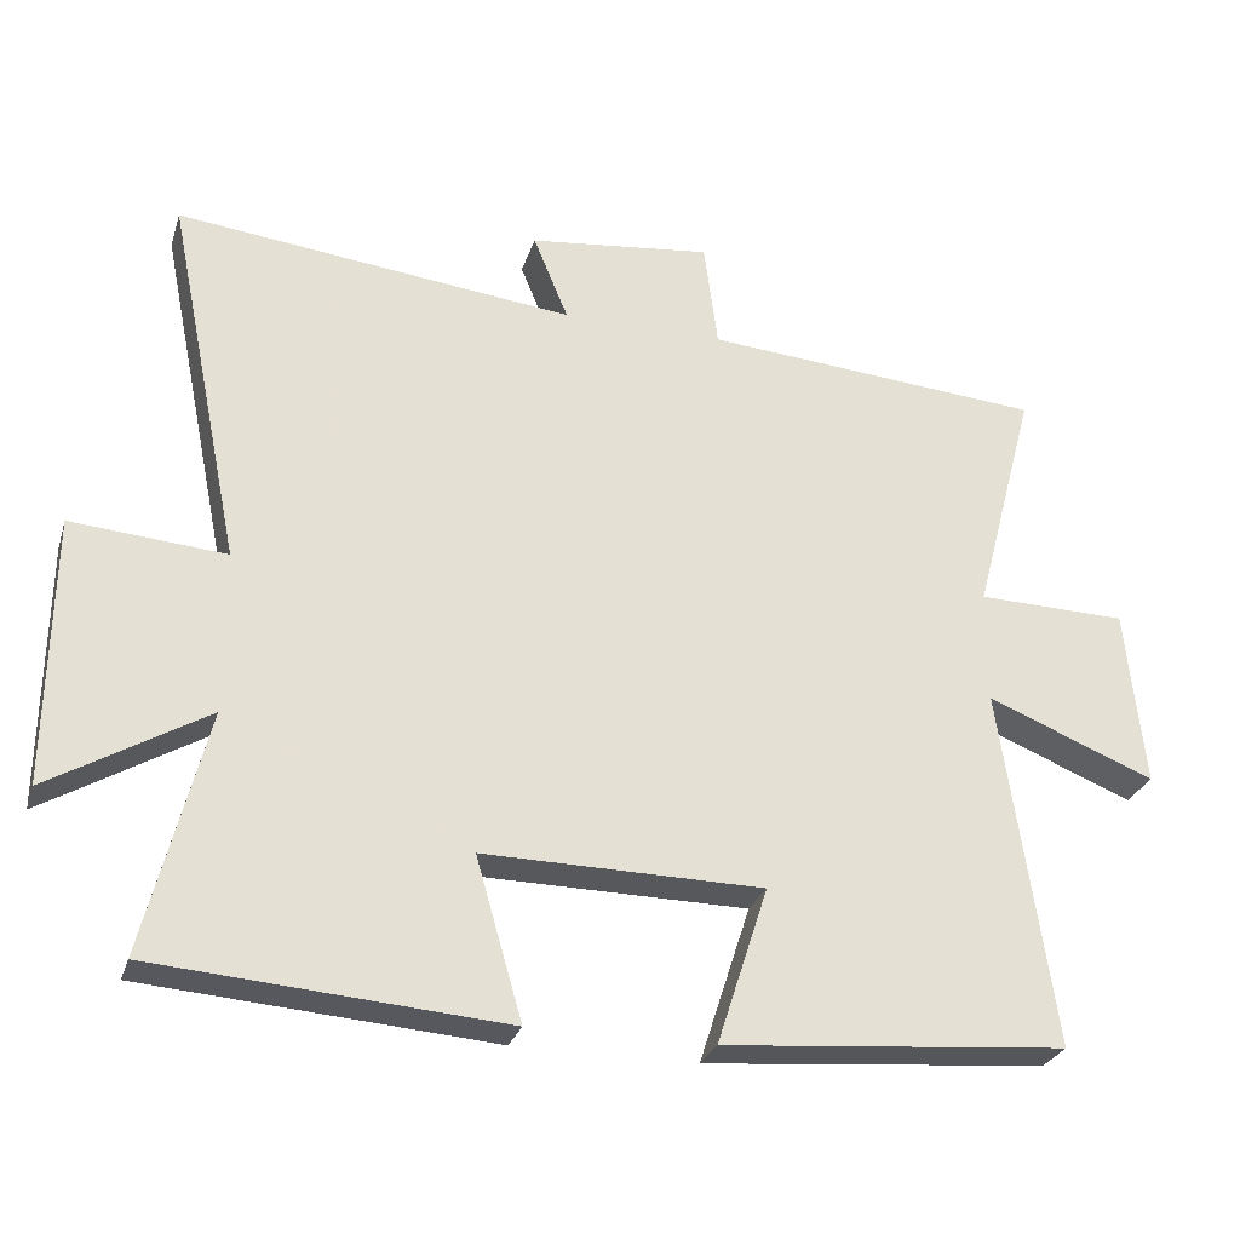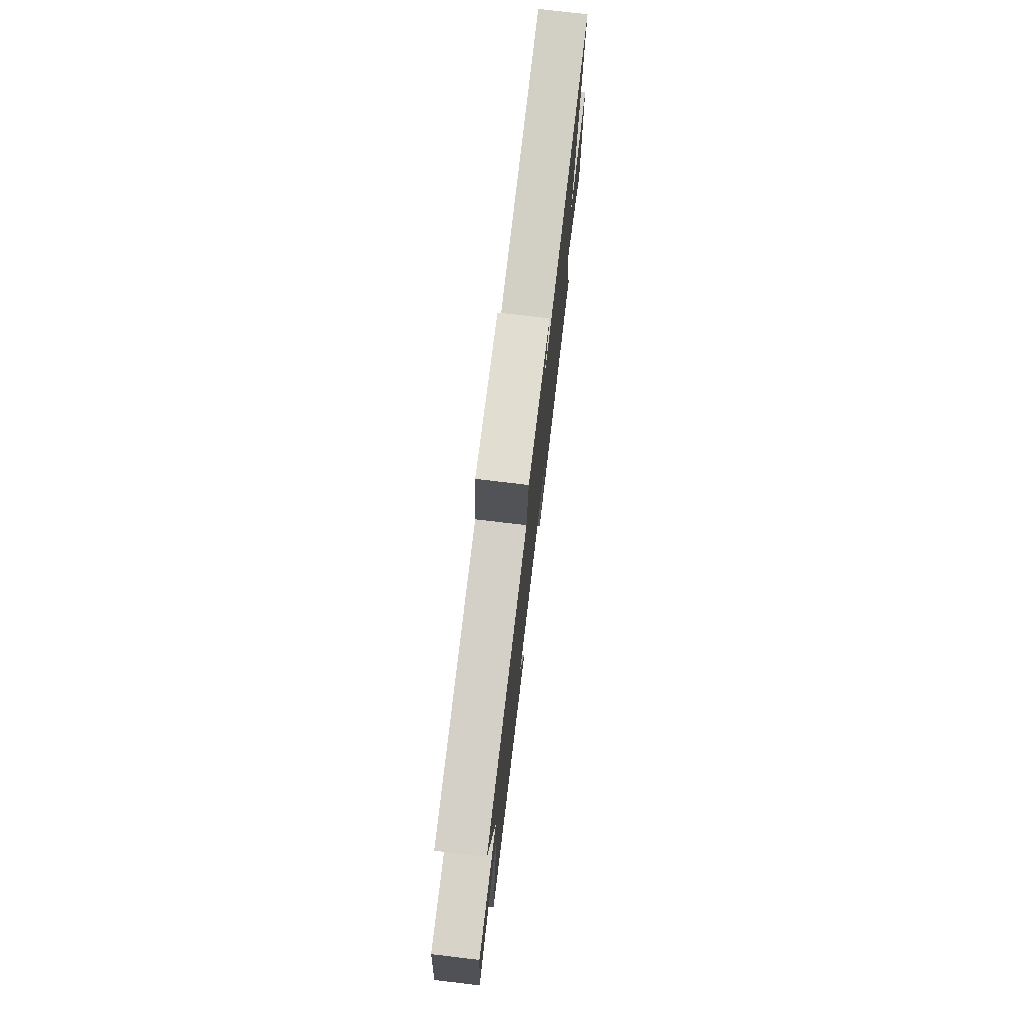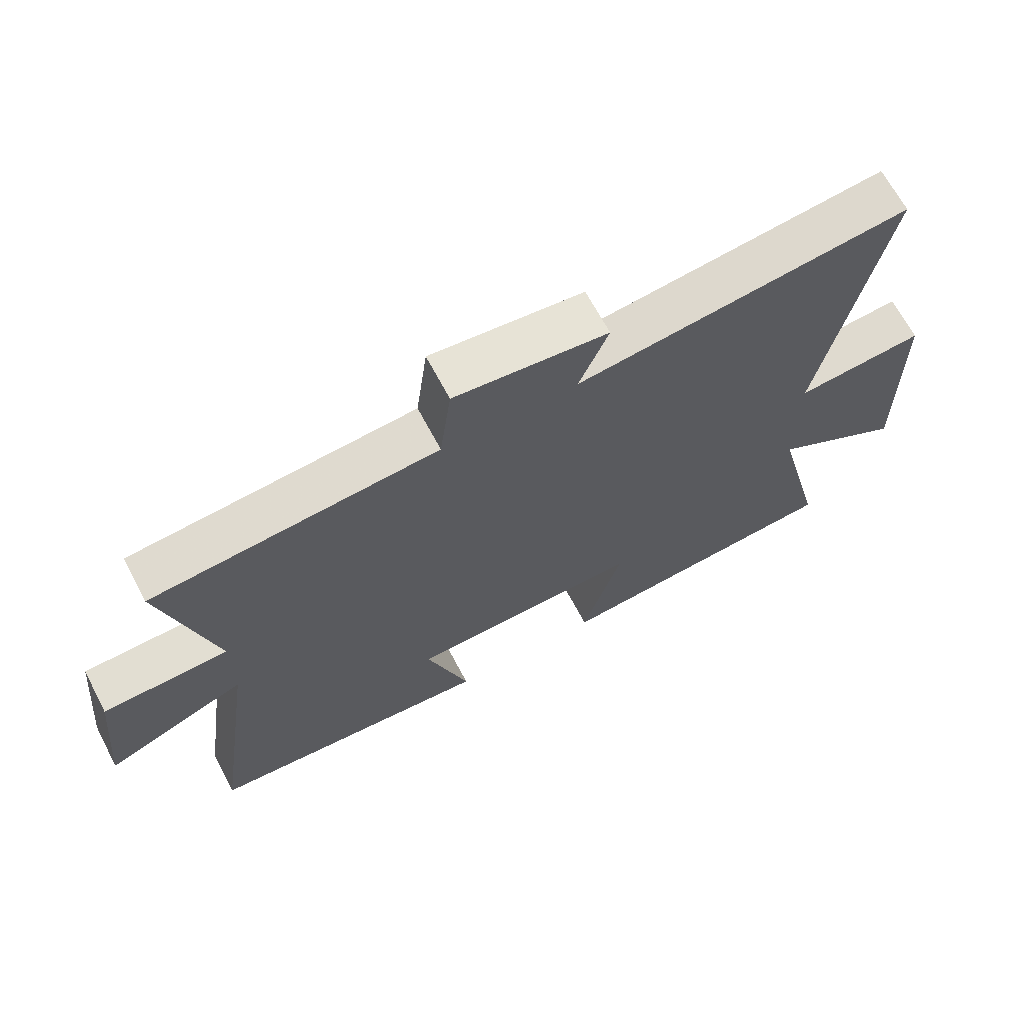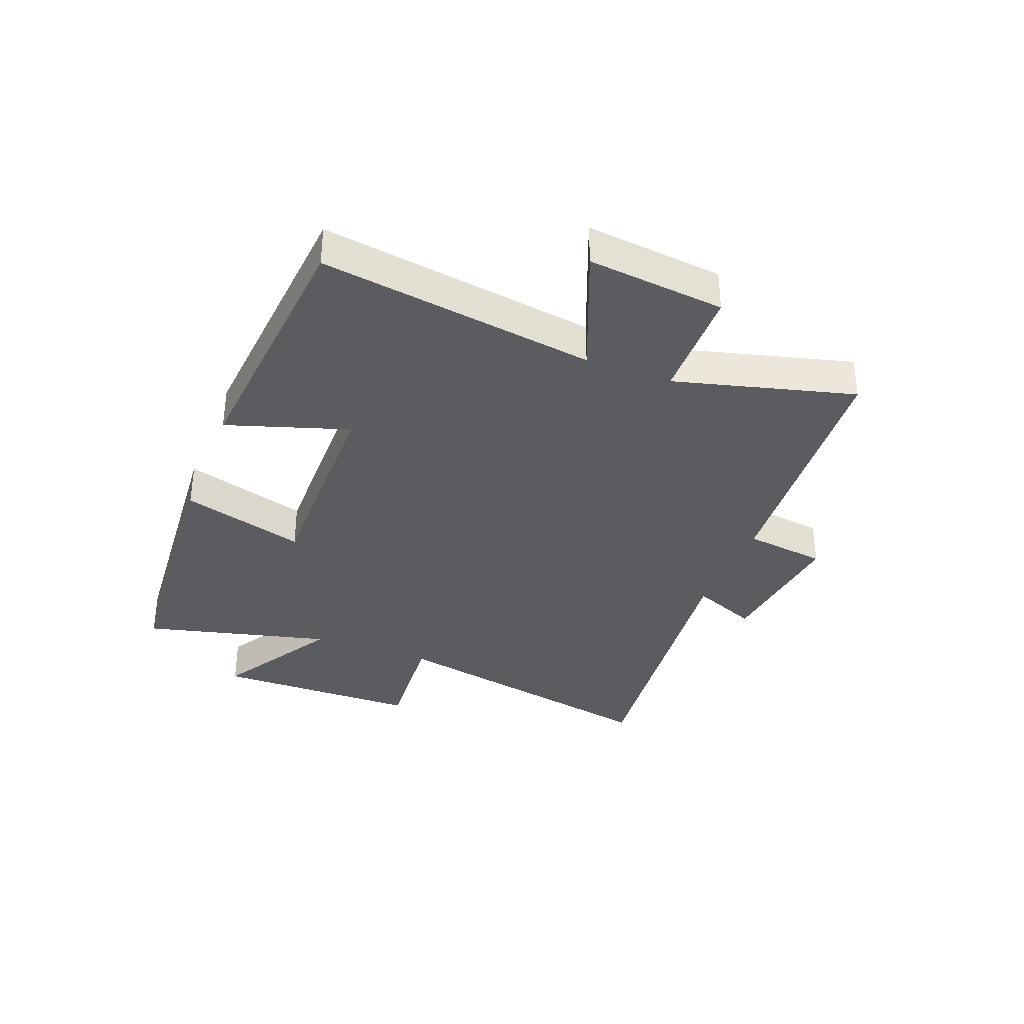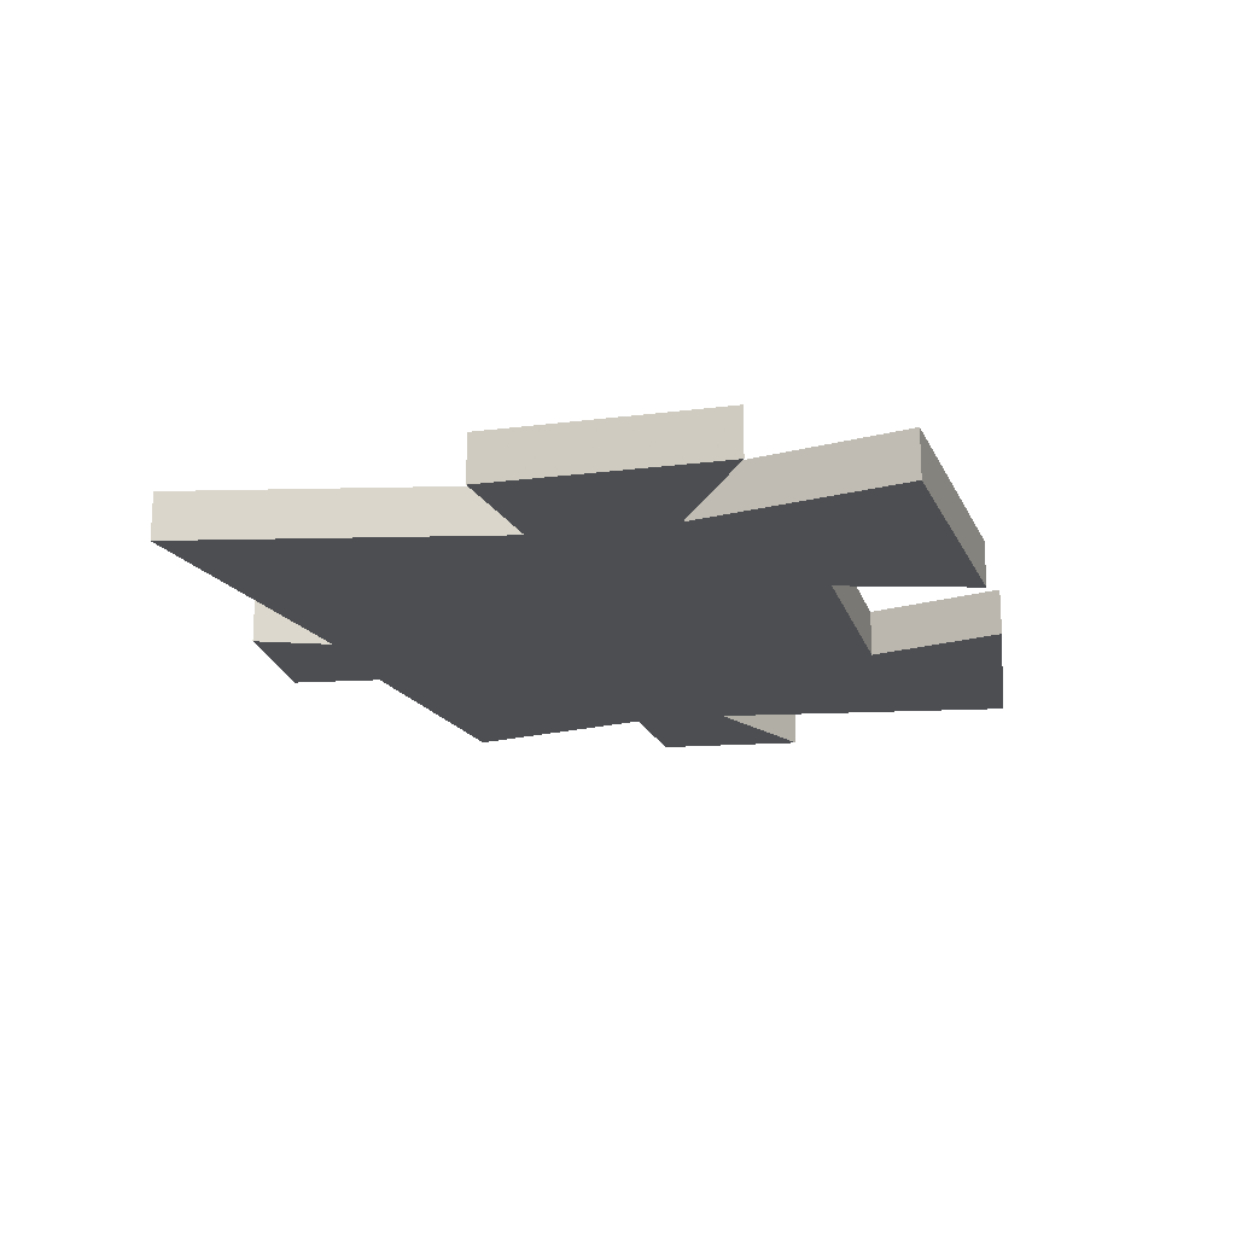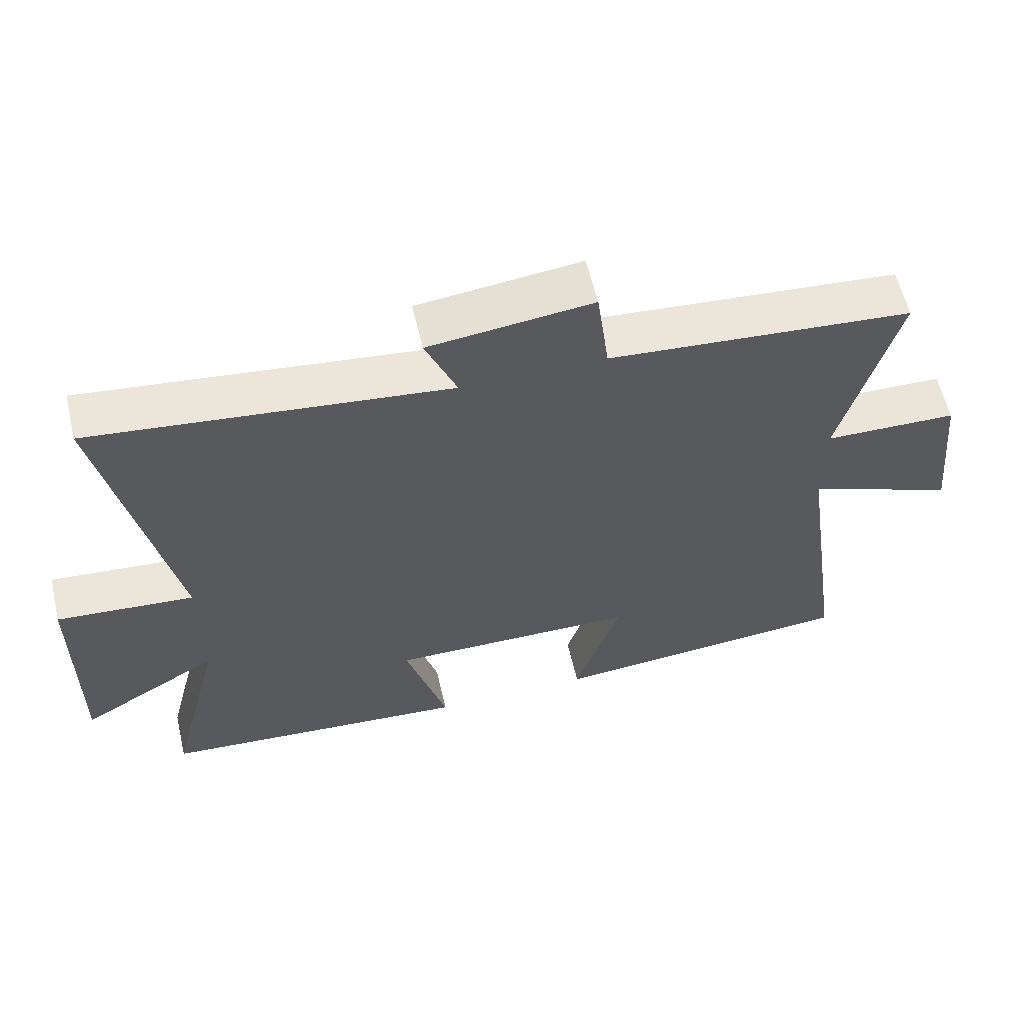
<metadata>
{"format":"obj","ext":"obj","renderer":"f3d","projection":"perspective","resolution":1024,"background":"white","views":[{"elev":-27.7,"azim":163.9,"up":"+Z"},{"elev":75.3,"azim":-83.2,"up":"+Z"},{"elev":66.9,"azim":-27.8,"up":"+Z"},{"elev":-34.9,"azim":-111.2,"up":"+Y"},{"elev":-16.9,"azim":104.2,"up":"+Y"},{"elev":59.7,"azim":166.8,"up":"+Z"}]}
</metadata>
<code>
v 0.599 0.07 0.558
v 0.5 0.07 0.069
v 0.702 0.07 0.085
v 0.706 0.07 -0.267
v 0.5 0.07 -0.145
v 0.58 0.07 -0.465
v 0.121 0.07 -0.5
v 0.182 0.07 -0.289
v -0.184 0.07 -0.293
v -0.117 0.07 -0.5
v -0.568 0.07 -0.461
v -0.5 0.07 0.009
v -0.72 0.07 -0.079
v -0.696 0.07 0.155
v -0.5 0.07 0.159
v -0.581 0.07 0.465
v -0.135 0.07 0.5
v -0.117 0.07 0.64
v 0.123 0.07 0.612
v 0.077 0.07 0.5
v 0.599 0 0.558
v 0.5 0 0.069
v 0.702 0 0.085
v 0.706 0 -0.267
v 0.5 0 -0.145
v 0.58 0 -0.465
v 0.121 0 -0.5
v 0.182 0 -0.289
v -0.184 0 -0.293
v -0.117 0 -0.5
v -0.568 0 -0.461
v -0.5 0 0.009
v -0.72 0 -0.079
v -0.696 0 0.155
v -0.5 0 0.159
v -0.581 0 0.465
v -0.135 0 0.5
v -0.117 0 0.64
v 0.123 0 0.612
v 0.077 0 0.5
f 17 18 19 20
f 15 16 17 20
f 15 20 1 2
f 12 13 14 15
f 12 15 2
f 9 10 11 12
f 8 9 12 2
f 5 6 7 8
f 5 8 2 3
f 3 4 5
f 40 39 38 37
f 40 37 36 35
f 22 21 40 35
f 35 34 33 32
f 22 35 32
f 32 31 30 29
f 22 32 29 28
f 28 27 26 25
f 23 22 28 25
f 25 24 23
f 1 21 22 2
f 2 22 23 3
f 3 23 24 4
f 4 24 25 5
f 5 25 26 6
f 6 26 27 7
f 7 27 28 8
f 8 28 29 9
f 9 29 30 10
f 10 30 31 11
f 11 31 32 12
f 12 32 33 13
f 13 33 34 14
f 14 34 35 15
f 15 35 36 16
f 16 36 37 17
f 17 37 38 18
f 18 38 39 19
f 19 39 40 20
f 20 40 21 1

</code>
